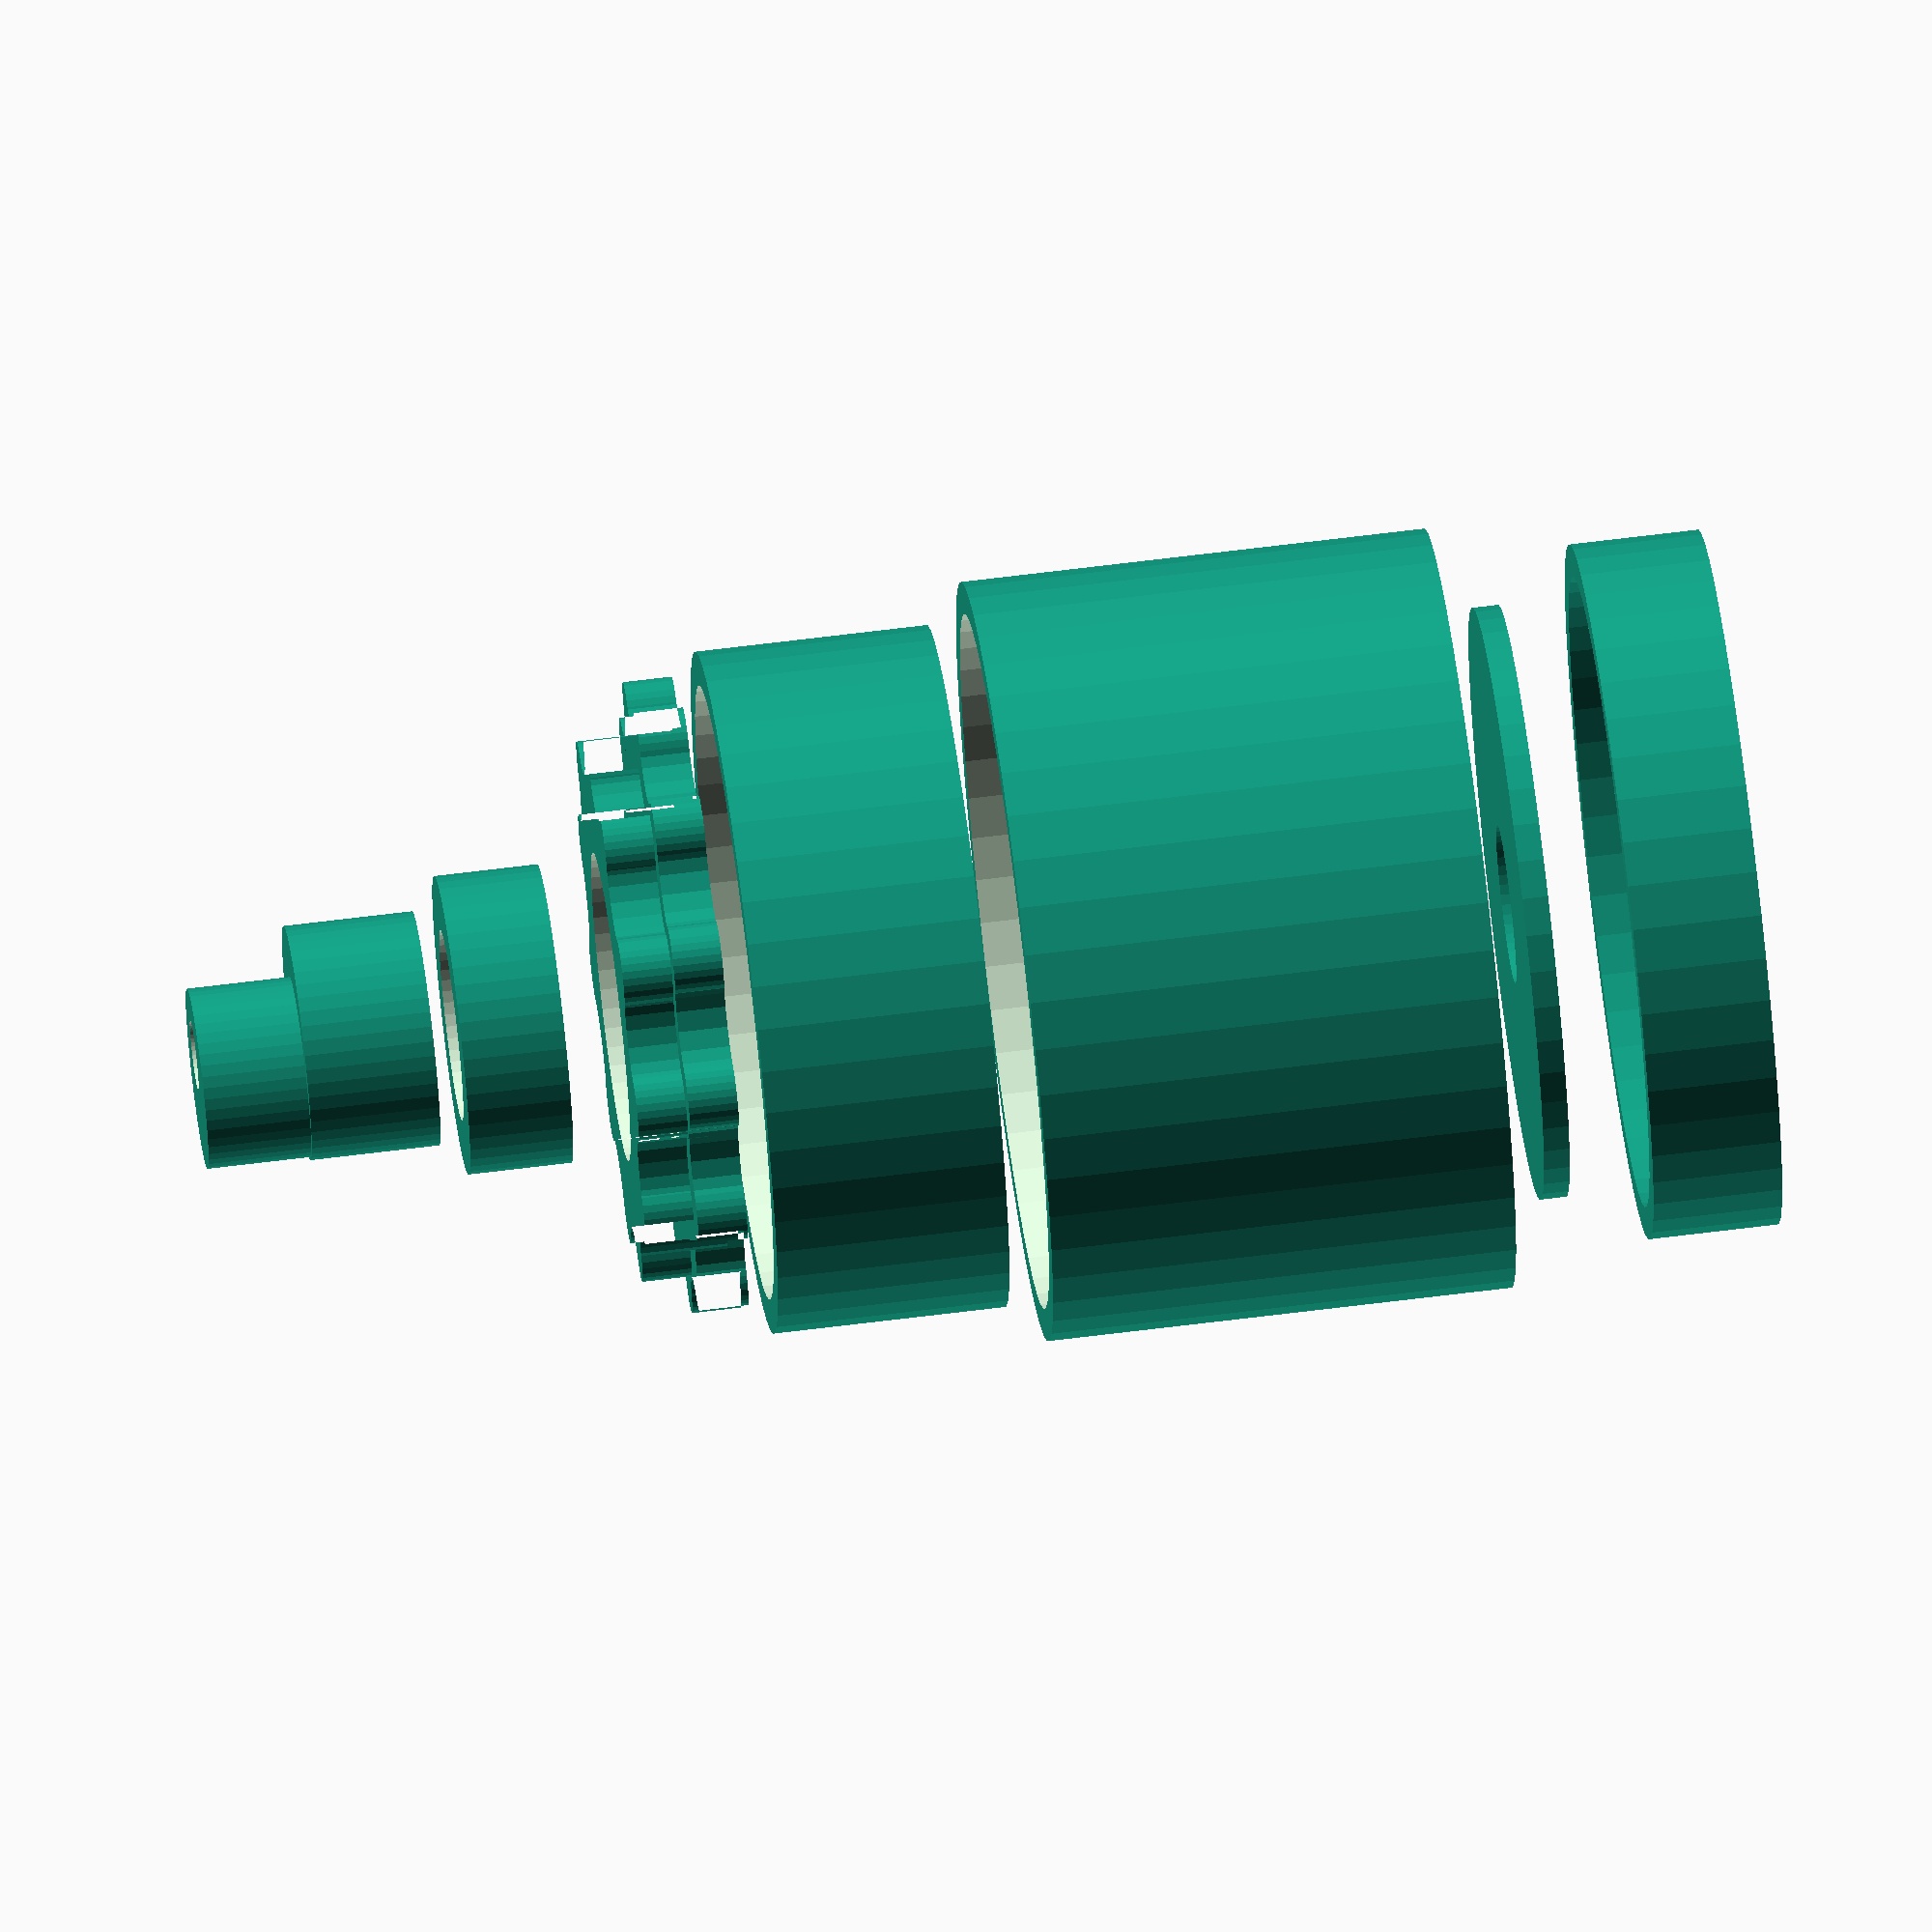
<openscad>
//
$fn=50;
module cycloid(order=100, r=1,n=10,k=1){
     R=n*r;
     angles=[ for (i = [0:order-1]) i*(360/order) ];
     coords=[ for (th=angles) [(R-r)*cos(th)+r*cos(th*(R-r)/r), (R-r)*sin(th)-r*sin(th*(R-r)/r)] ];
     rof=r*k*3.1415*.5;
     offset(r=rof,$fn=30)
     polygon(coords);
 }
 
d1=24;
rmod=.85;
n1=12;
rim=2.5;
h1=2;


hbase1=7;

//lowerbase
translate([0,0,hbase1+5*h1+1])
difference(){
cylinder(d=d1+rim,h=hbase1+h1);
union(){
    translate([0,0,-0.01])
linear_extrude(h1+.1)
cycloid(r=rmod,n=n1,k=1.15);
translate([0,0,h1-.01])
cylinder(d=d1-.15,h=hbase1+1);
}
}

//upper base
translate([0,0,-1.5])
difference(){
cylinder(d=d1+2*rim+0.5,h=hbase1+5*h1+1.);
union(){
translate([0,0,-1])
cylinder(d=rmod*(n1-1.5)*2,h=2.1);
translate([0,0,1])
linear_extrude(h1+.1)
cycloid(r=rmod,n=n1+2,k=1.15);
translate([0,0,1+h1-.01])
cylinder(d=d1+rim+0.5,h=hbase1+3*h1+4);
}
}

//aro tapa inferior
translate([0,0,-6*h1])
linear_extrude(h1*2.5){
    difference(){
        circle(d=d1+rim+0.5);
        circle(d=d1+0.5);
        }
}


//tapa superior motor
translate([0,0,-2*h1])
linear_extrude(1){
    difference(){
    circle(d=d1-1);
        circle(d=6.2);
    }
}



rbal=6;
raxis=3.5;
// balero
translate([0,0,hbase1*2+10*h1])

difference(){
cylinder(r=rbal-0.2,h=h1*2);
    translate([0,0,-1])
    cylinder(r=raxis+.2,h=h1*2+2);
}


//perno
translate([0,0,hbase1*2+17*h1])
rotate([180,0,0])
difference(){
union(){
translate([0,rmod*1.1,0.01])
cylinder(r=raxis,h=2*h1);
translate([0,0,2*h1])
cylinder(r=raxis*1.1+.7,h=h1*2.5);
}
cylinder(d=2.7,h=10);}

//Doal gear

translate([0,0,hbase1*2+7*h1]){
    difference(){
        union(){
linear_extrude(h1*.95)
cycloid(r=rmod,n=n1+1);
linear_extrude(h1*1.9)
cycloid(r=rmod,n=n1-1);}
translate([0,0,-1])
cylinder(r=rbal,h=h1*2+2);
}}




</openscad>
<views>
elev=295.9 azim=288.0 roll=82.7 proj=o view=solid
</views>
